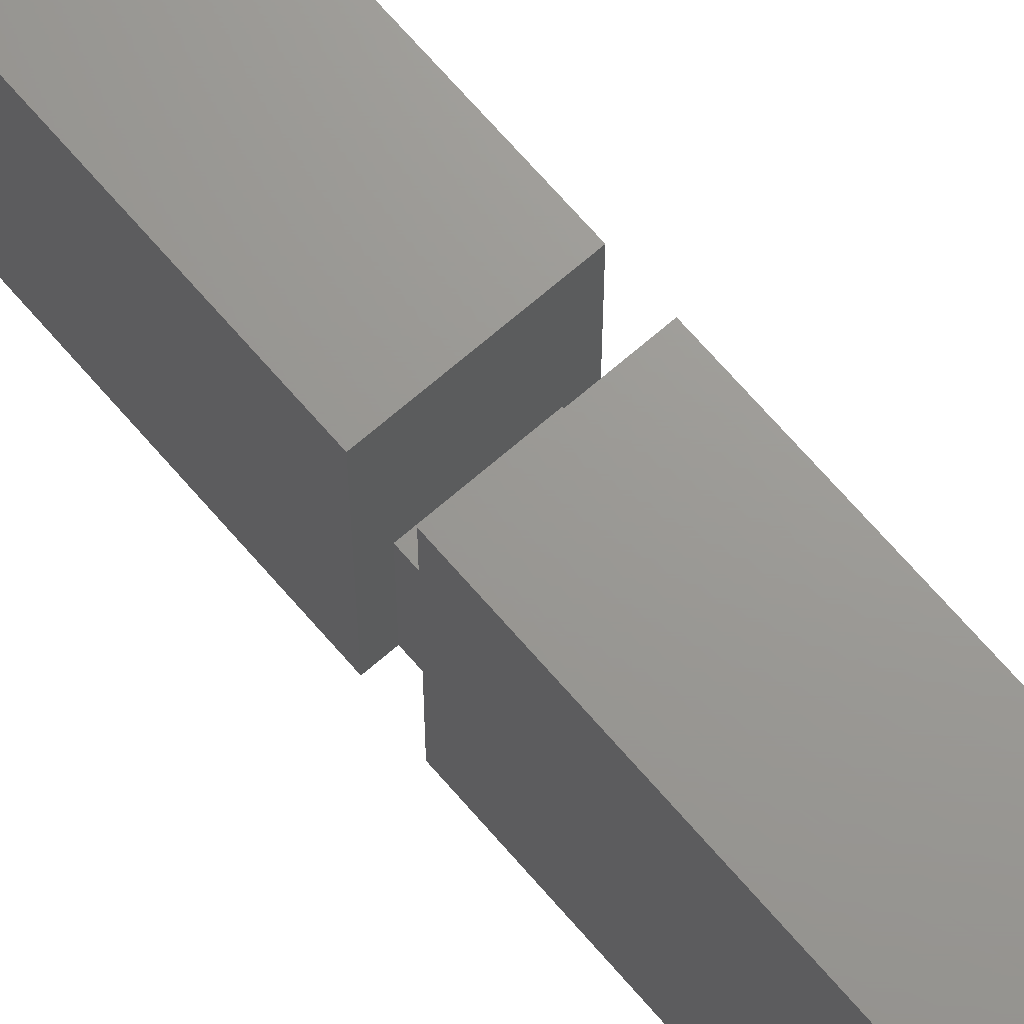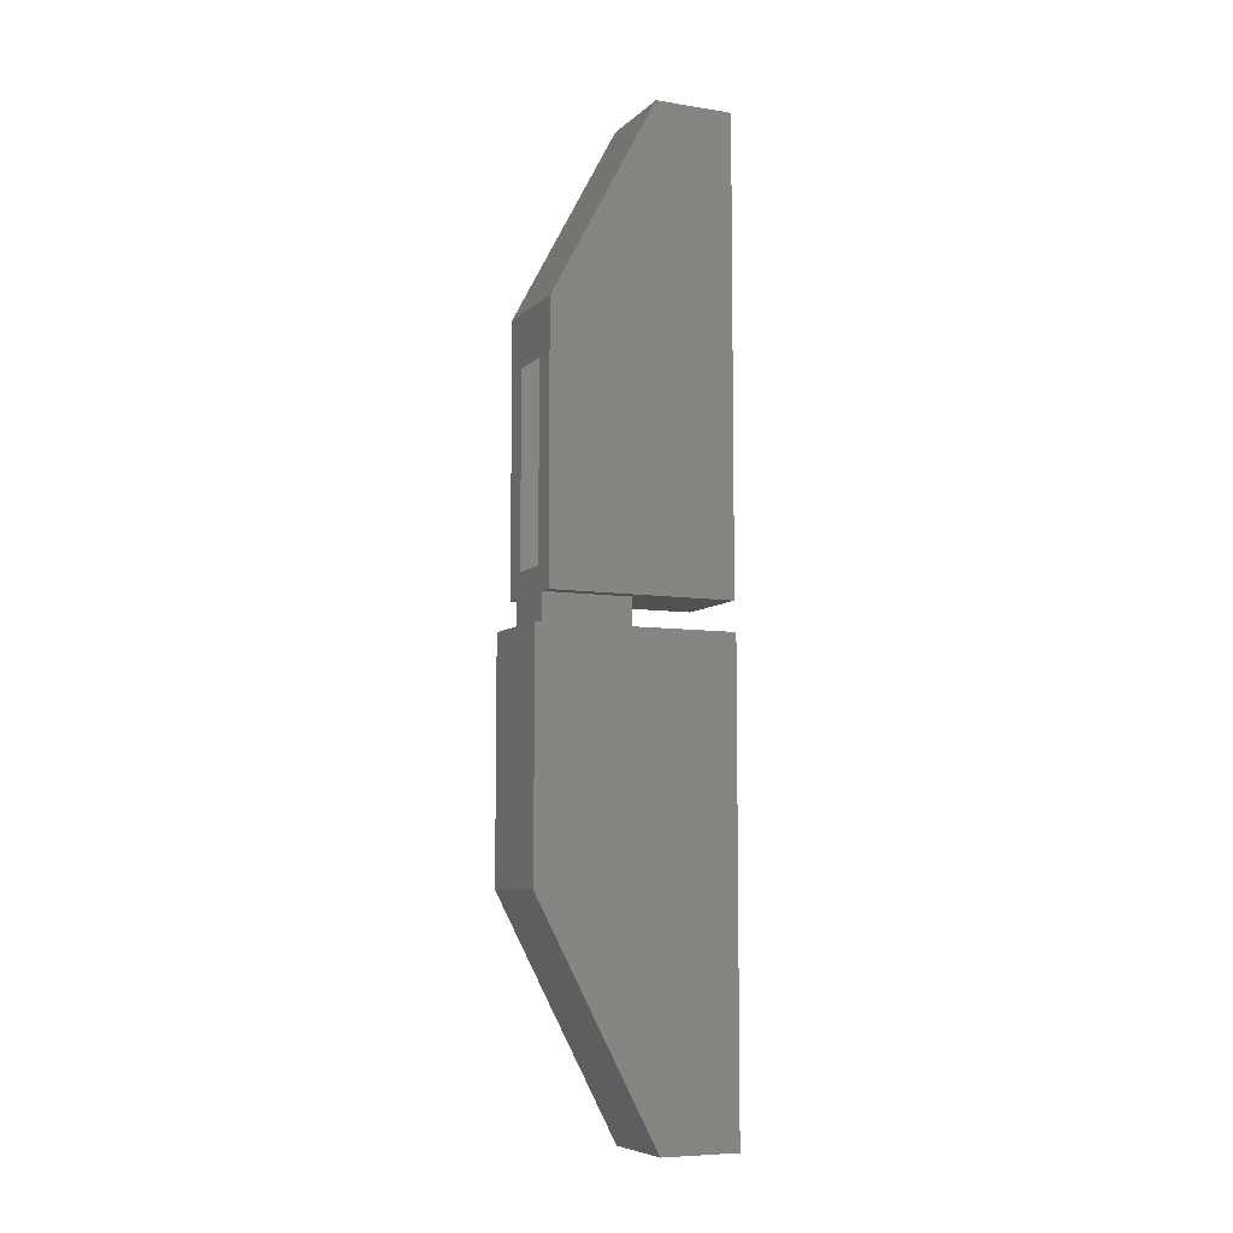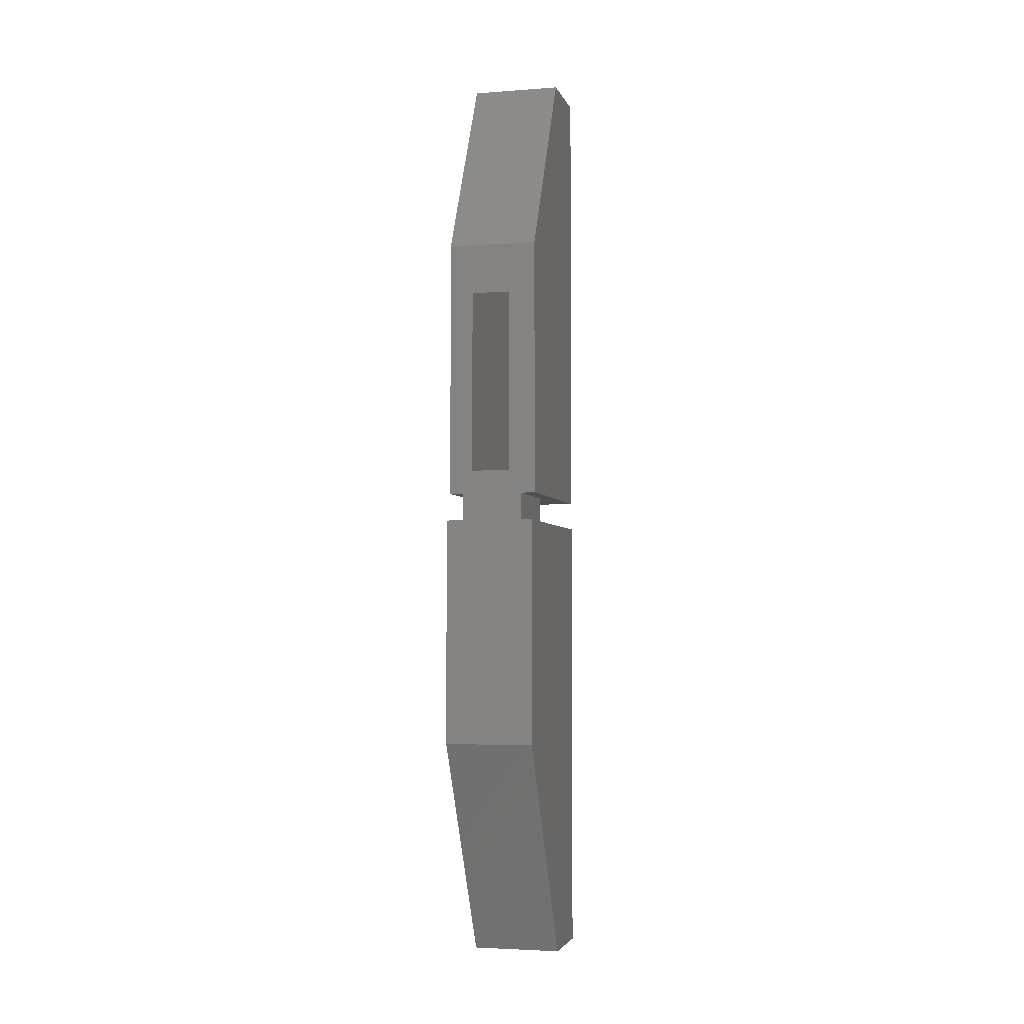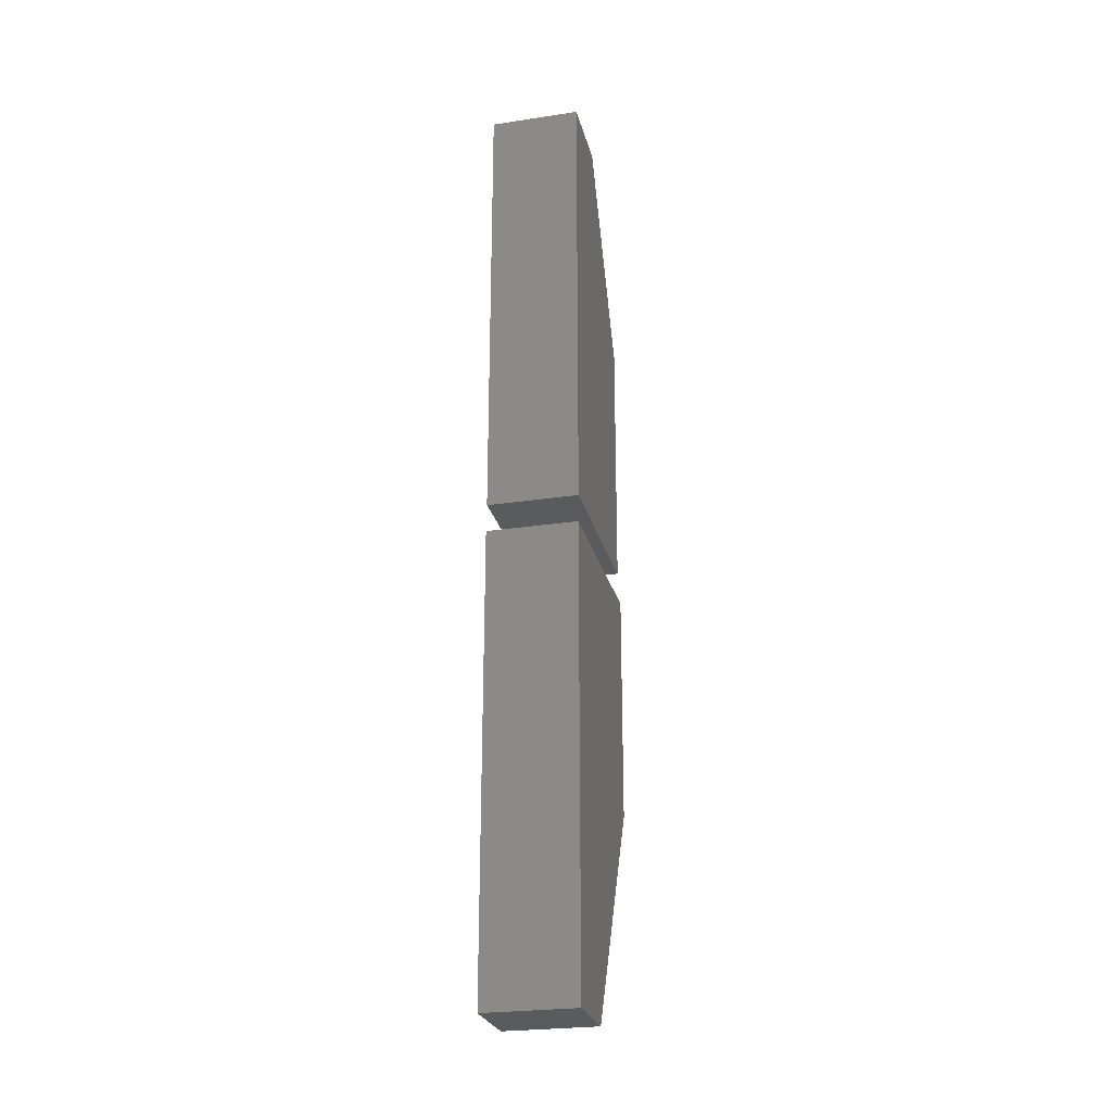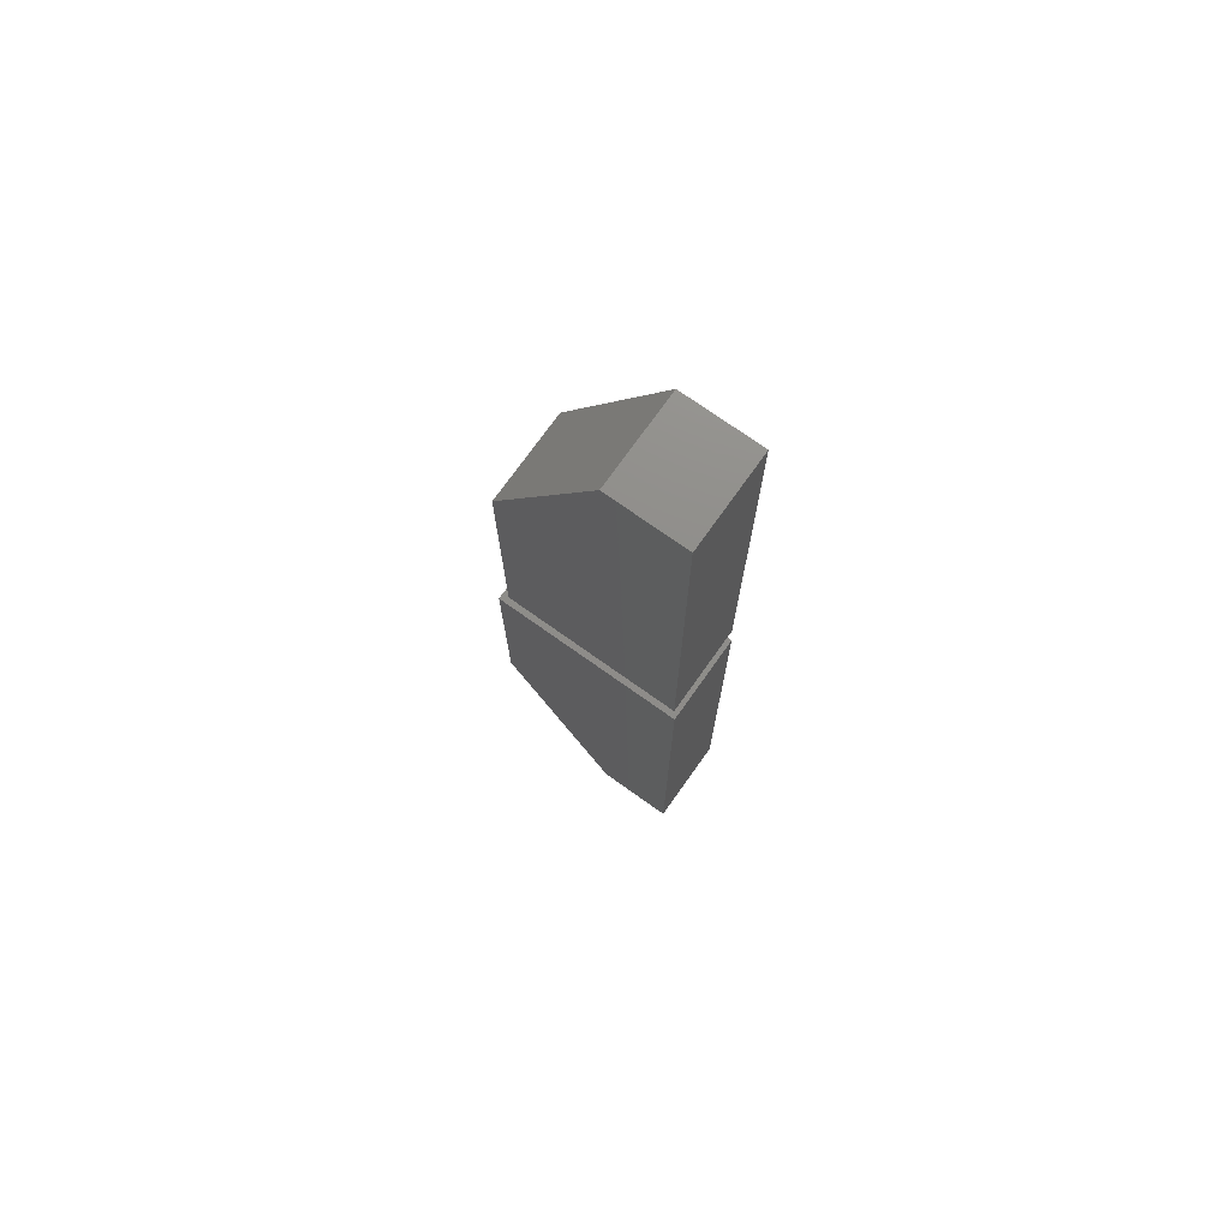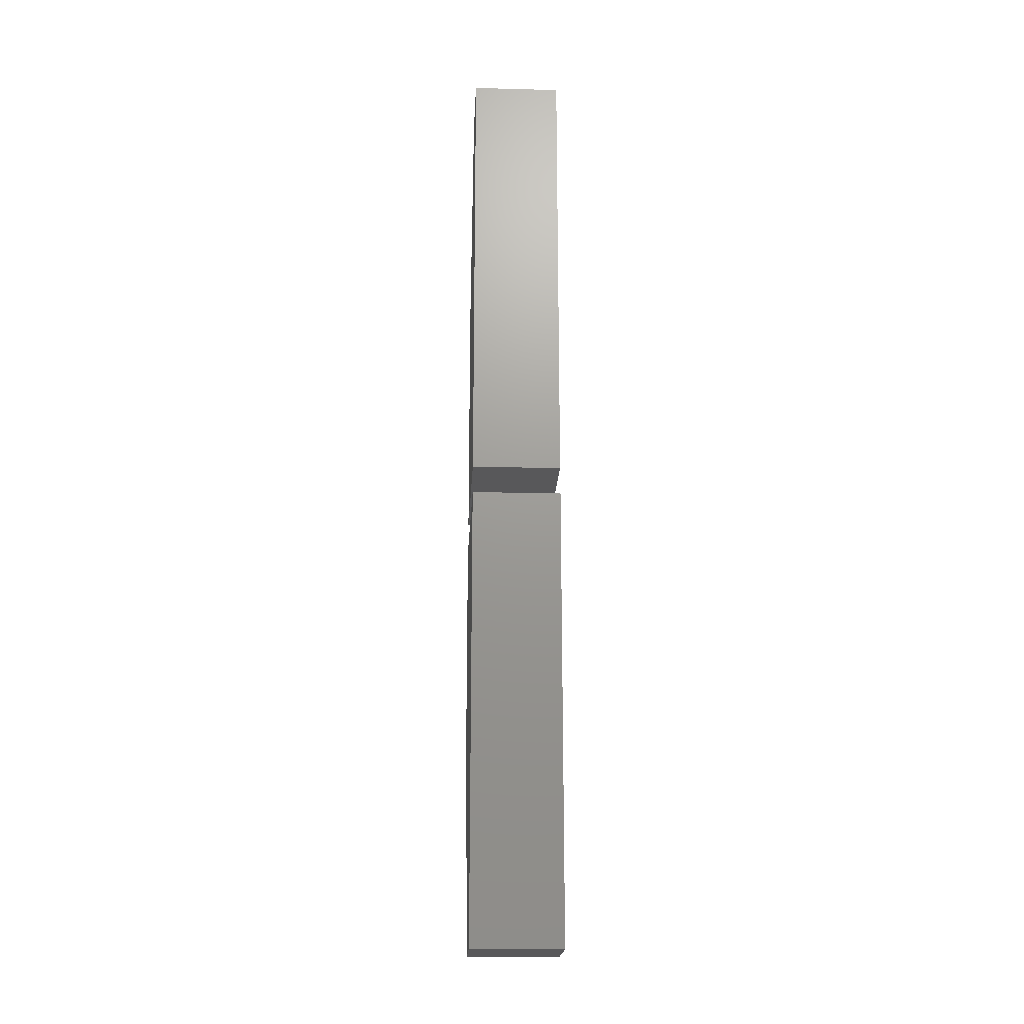
<metadata>
{"format":"stl","ext":"stl","renderer":"f3d","projection":"perspective","resolution":1024,"background":"white","views":[{"elev":69.7,"azim":-40.9,"up":"+Z"},{"elev":-7.3,"azim":-114.4,"up":"+Y"},{"elev":-3.7,"azim":-166.0,"up":"+Y"},{"elev":-25.7,"azim":13.5,"up":"+Y"},{"elev":73.9,"azim":-54.6,"up":"+Y"},{"elev":-19.9,"azim":-2.8,"up":"+Y"}]}
</metadata>
<code>
# stl→obj: 58 verts, 108 faces
v 0.1016 0.02344 -0.1406
v 0.08594 0.0625 -0.1406
v 0.125 0.02344 -0.1406
v -7.967e-35 0.02344 -0.1406
v 0.01562 0.0625 -0.1406
v 7.967e-35 -0.02344 -0.1406
v 0.125 0.452 -0.1406
v 0.08594 0.3689 -0.1406
v -0.02344 0.452 -0.1406
v 0.01562 0.3689 -0.1406
v -0.02344 0.02344 -0.1406
v 0.1016 -0.02344 -0.1406
v -7.806e-18 0.02344 0
v -7.806e-18 -0.02344 0
v 0.1016 0.02344 0
v 0.1016 -0.02344 0
v -1.064e-17 -0.02344 -0.004934
v 0.1016 -0.02344 -0.004934
v 0.125 0.02344 6.939e-18
v -0.02344 0.02344 -1.301e-18
v -0.02344 -0.02344 -0.004934
v -0.02344 -0.02344 -0.1616
v 0.125 -0.02344 -0.1616
v 0.125 -0.02344 -0.004934
v 0.125 -0.02344 0.1591
v -0.02344 -0.02344 0.1591
v 0.125 0.02344 0.1567
v -0.02344 0.02344 0.1567
v 0.08594 0.7344 0.05379
v 0.01562 0.7344 0.05379
v 0.08594 0.0625 4.77e-18
v 0.01562 0.0625 8.674e-19
v 0.01562 0.7344 0.1176
v 0.01562 0.0625 0.1176
v 0.08594 0.0625 0.1176
v 0.08594 0.7344 0.1176
v 0.125 0.7734 0.03033
v -0.02344 0.7734 0.03033
v -0.02344 0.7734 0.1567
v 0.125 0.7734 0.1567
v 0.125 -0.7734 0.03266
v -0.02344 -0.7734 0.03266
v 0.125 -0.4005 -0.1616
v -0.02344 -0.4005 -0.1616
v 0.125 -0.7734 0.1591
v -0.02344 -0.7734 0.1591
v 0.08594 -0.7344 0.05635
v 0.08594 -0.3909 -0.1225
v 0.01562 -0.7344 0.05635
v 0.01562 -0.3909 -0.1225
v 0.08594 -0.0625 -0.1225
v 0.01562 -0.0625 -0.1225
v 0.08594 -0.0625 -0.004934
v 0.08594 -0.0625 0.1201
v 0.01562 -0.0625 -0.004934
v 0.01562 -0.0625 0.1201
v 0.08594 -0.7344 0.1201
v 0.01562 -0.7344 0.1201
f 1 2 3
f 4 5 6
f 3 2 7
f 7 2 8
f 7 8 9
f 9 8 10
f 9 10 11
f 11 10 5
f 11 5 4
f 6 5 12
f 12 5 2
f 12 2 1
f 13 14 15
f 15 14 16
f 14 13 17
f 17 13 4
f 17 4 6
f 12 1 18
f 18 1 15
f 18 15 16
f 19 15 3
f 3 15 1
f 13 20 4
f 4 20 11
f 21 17 22
f 22 17 6
f 22 6 23
f 23 6 12
f 23 12 24
f 24 12 18
f 21 14 17
f 24 18 25
f 25 18 16
f 25 16 26
f 26 16 14
f 26 14 21
f 27 28 20
f 27 20 13
f 27 13 15
f 27 15 19
f 8 29 10
f 10 29 30
f 31 2 32
f 32 2 5
f 32 5 10
f 30 33 10
f 10 33 34
f 10 34 32
f 8 2 31
f 31 35 8
f 8 35 36
f 8 36 29
f 7 9 37
f 37 9 38
f 38 39 37
f 37 39 40
f 40 39 27
f 27 39 28
f 9 11 20
f 20 28 9
f 9 28 39
f 9 39 38
f 19 3 7
f 37 40 7
f 7 40 27
f 7 27 19
f 41 42 43
f 43 42 44
f 43 44 23
f 23 44 22
f 25 26 45
f 45 26 46
f 46 42 45
f 45 42 41
f 46 26 21
f 46 21 22
f 46 22 44
f 46 44 42
f 45 41 43
f 45 43 23
f 45 23 24
f 45 24 25
f 30 29 33
f 33 29 36
f 36 35 33
f 33 35 34
f 35 31 34
f 34 31 32
f 47 48 49
f 49 48 50
f 48 51 50
f 50 51 52
f 53 54 55
f 55 54 56
f 51 53 52
f 52 53 55
f 54 57 56
f 56 57 58
f 58 57 49
f 49 57 47
f 58 49 50
f 58 50 52
f 58 52 55
f 58 55 56
f 57 54 53
f 57 53 51
f 57 51 48
f 57 48 47

</code>
